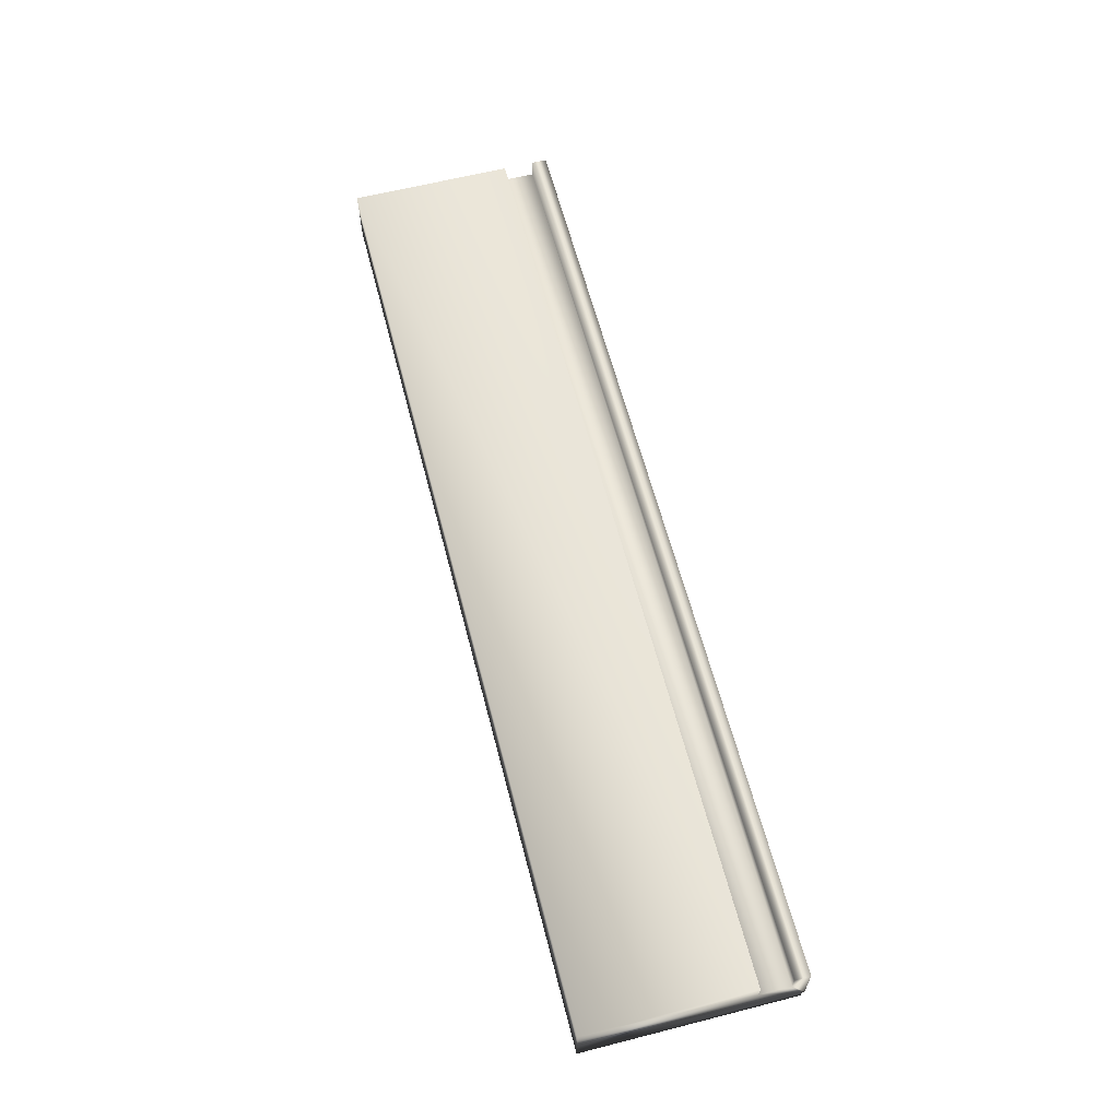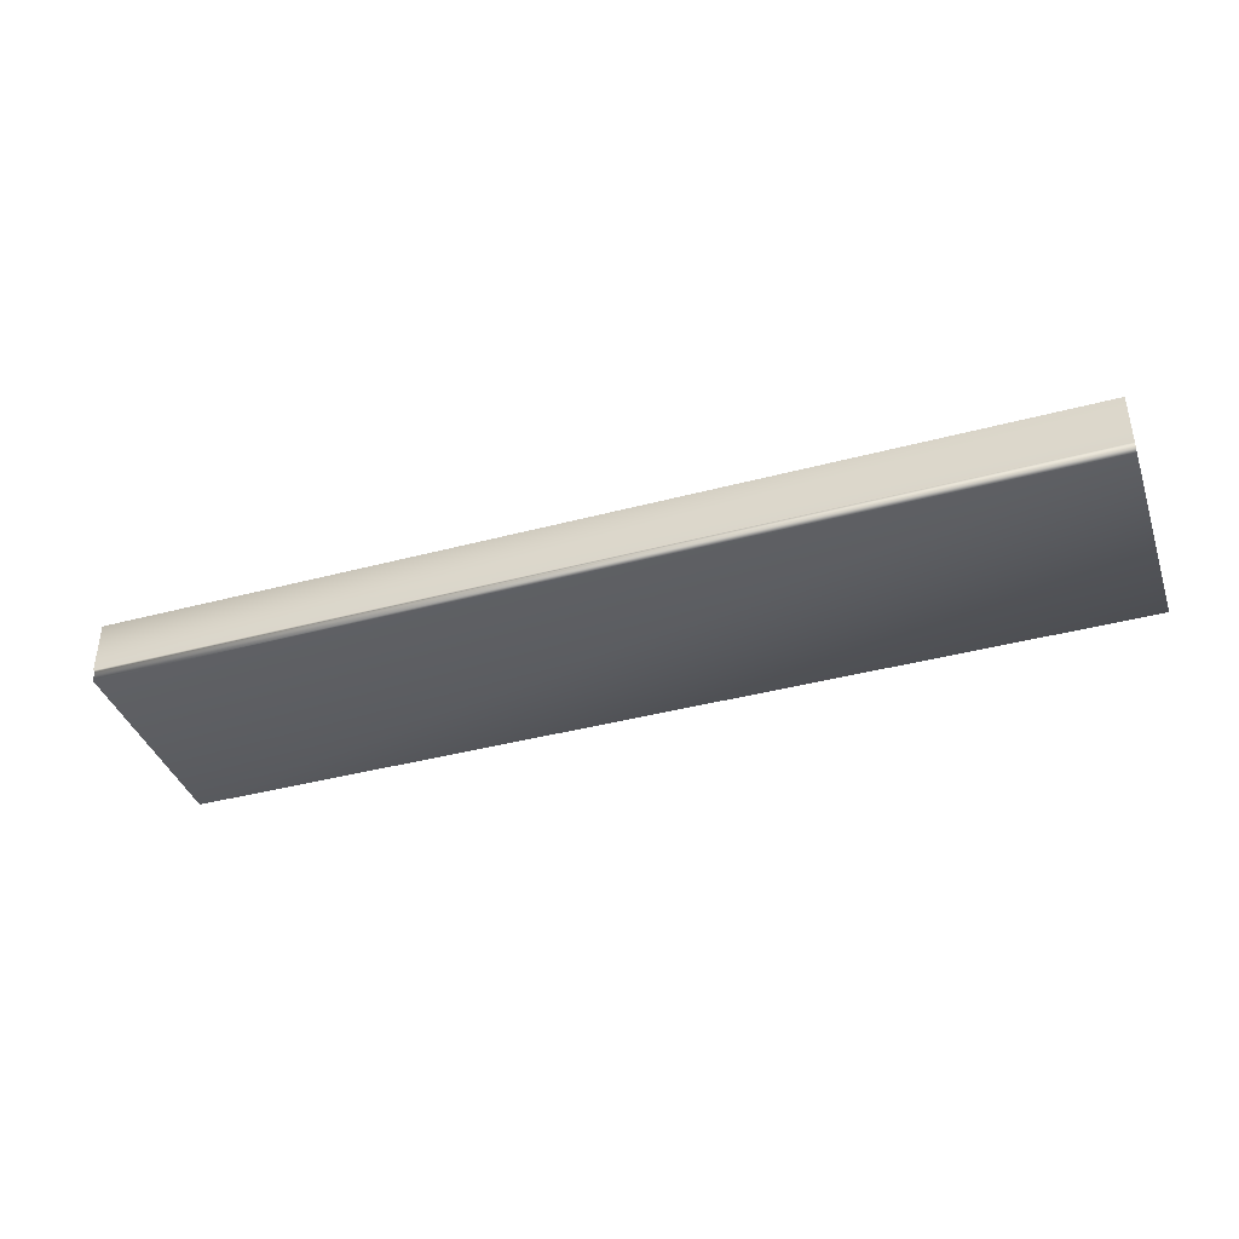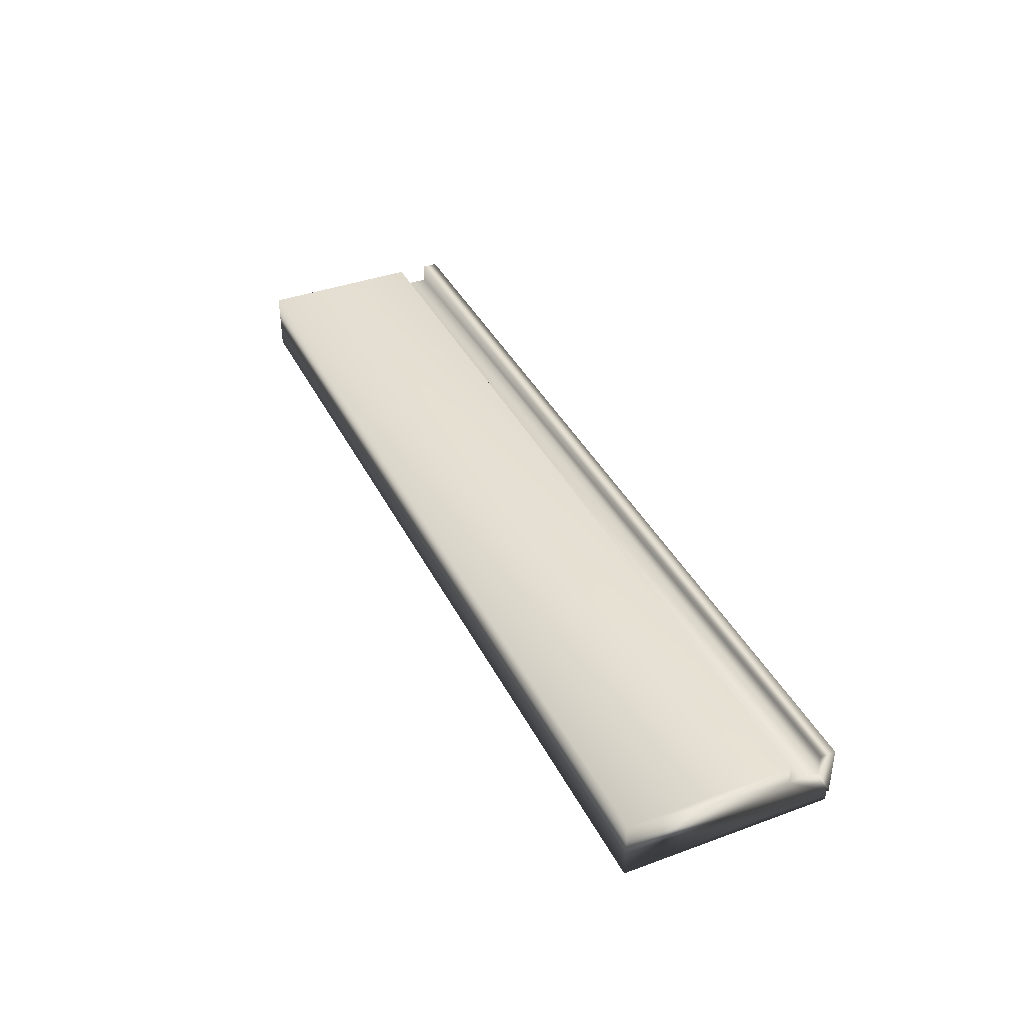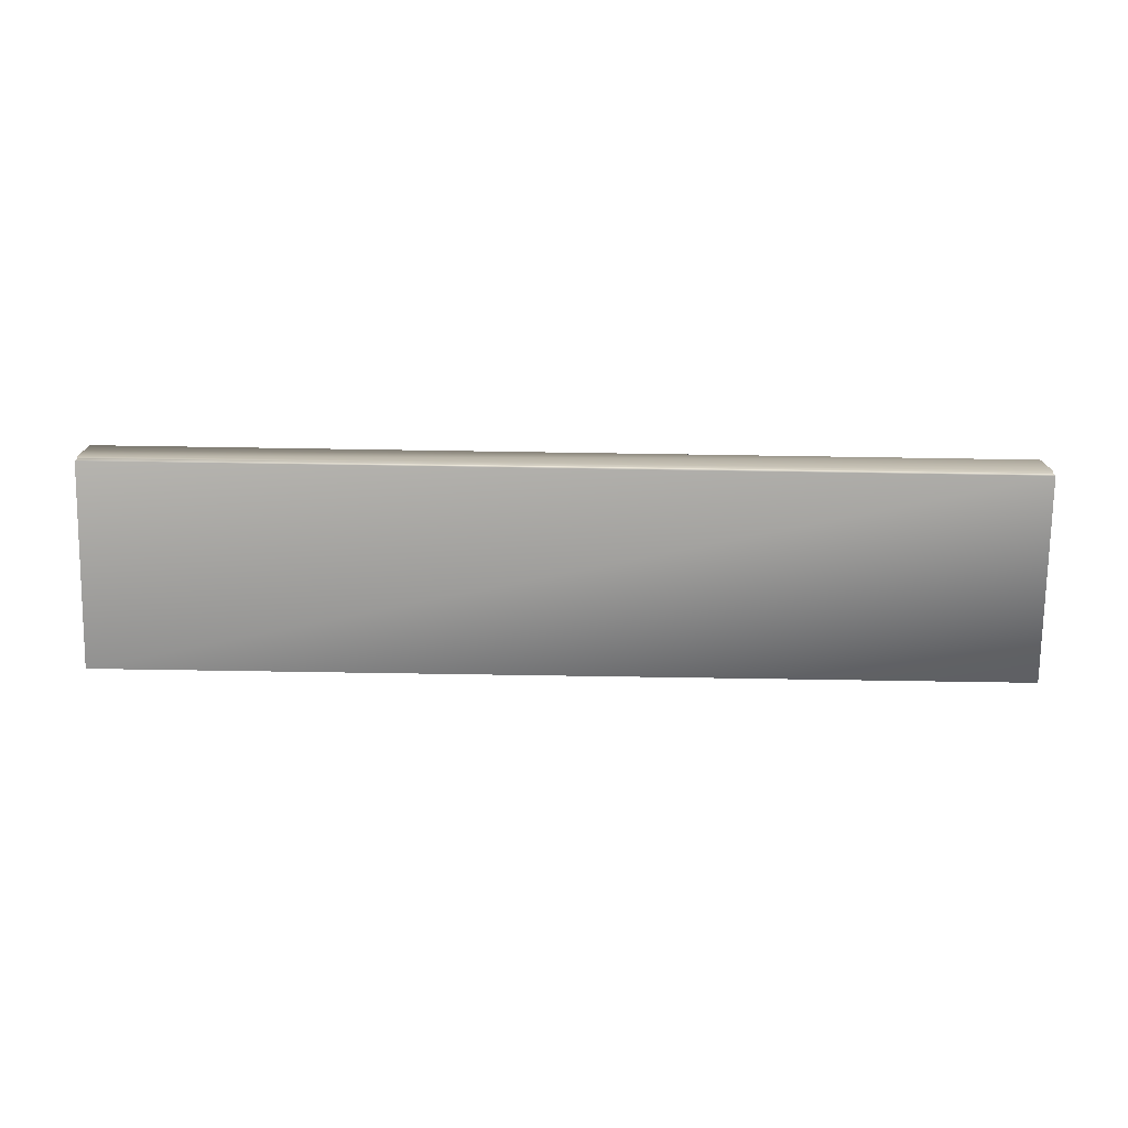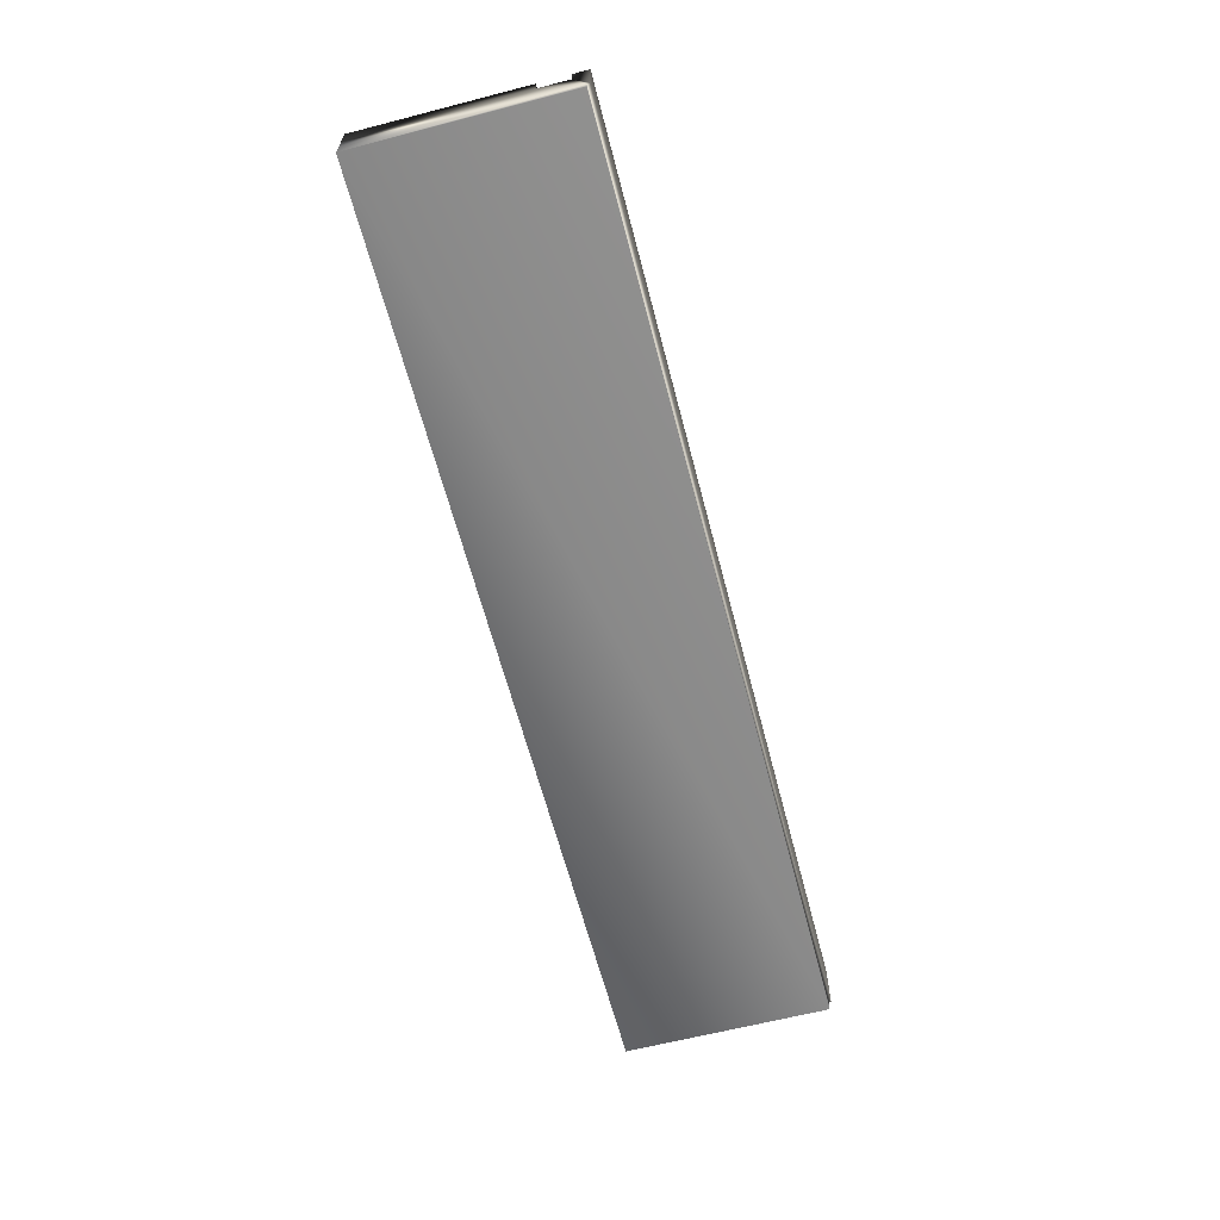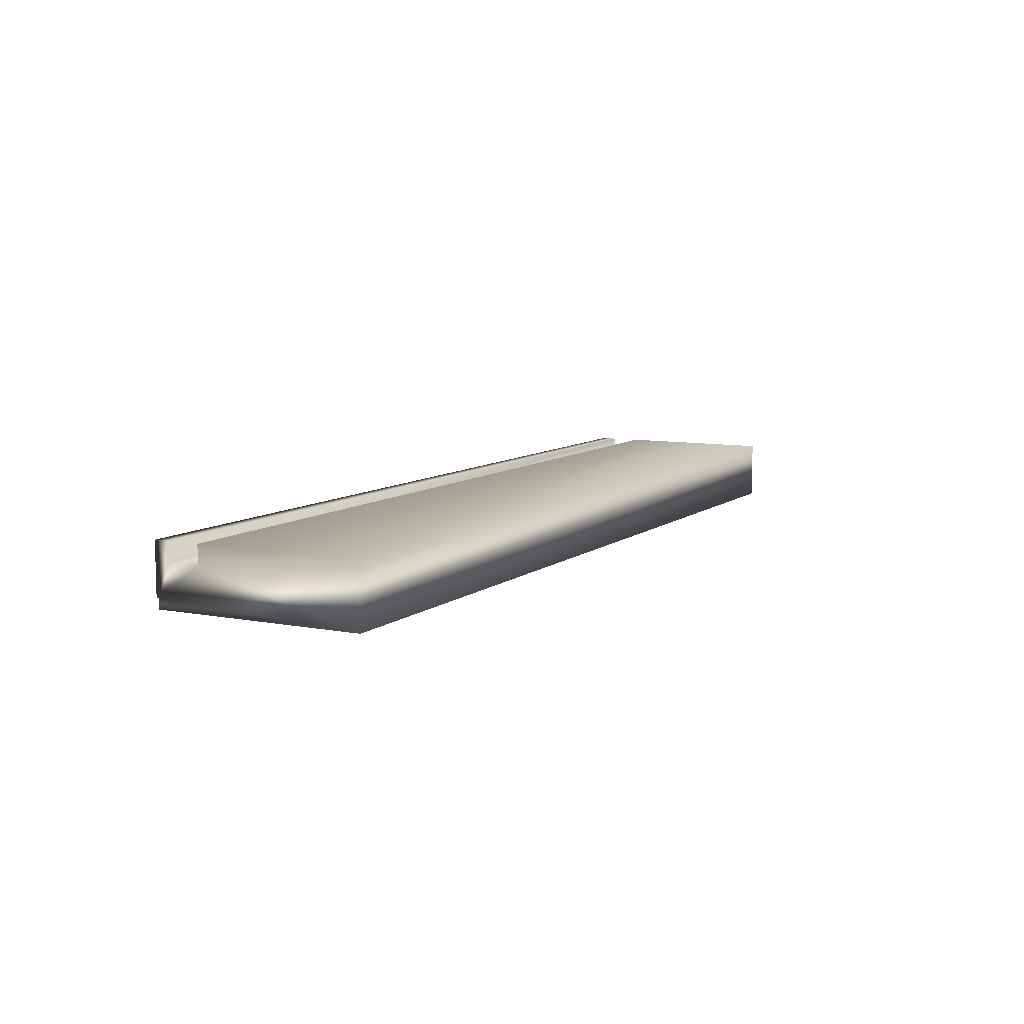
<metadata>
{"format":"obj","ext":"obj","renderer":"f3d","projection":"perspective","resolution":1024,"background":"white","views":[{"elev":62.1,"azim":75.5,"up":"+Y"},{"elev":-39.4,"azim":-161.6,"up":"+Y"},{"elev":38.9,"azim":65.4,"up":"+Y"},{"elev":-74.8,"azim":179.1,"up":"+Y"},{"elev":-63.3,"azim":104.6,"up":"+Y"},{"elev":8.6,"azim":-62.3,"up":"+Y"}]}
</metadata>
<code>
v 12.6 2.667 -153.4
v 12.6 2.708 -153.4
v 16.39 2.667 -153.4
v 16.39 2.708 -153.4
v 12.6 2.667 -152.6
v 16.39 2.667 -152.6
v 12.6 2.917 -152.6
v 16.39 2.917 -152.6
v 12.6 2.917 -153.3
v 16.39 2.917 -153.3
v 12.6 2.839 -153.3
v 16.39 2.839 -153.3
v 12.6 2.839 -153.4
v 16.39 2.839 -153.4
v 12.6 2.917 -153.4
v 16.39 2.917 -153.4
v 16.39 2.708 -153.5
v 16.39 2.917 -153.5
v 12.6 2.708 -153.5
v 12.6 2.917 -153.5
f 1 2 3
f 3 2 4
f 5 1 6
f 6 1 3
f 7 5 8
f 8 5 6
f 9 7 10
f 10 7 8
f 11 9 12
f 12 9 10
f 13 11 14
f 14 11 12
f 15 13 16
f 16 13 14
f 4 17 14
f 14 17 18
f 14 18 16
f 14 12 4
f 4 12 6
f 4 6 3
f 10 8 12
f 12 8 6
f 2 19 4
f 4 19 17
f 20 15 18
f 18 15 16
f 20 19 13
f 13 19 2
f 13 2 11
f 11 2 5
f 11 5 7
f 2 1 5
f 7 9 11
f 13 15 20
f 19 20 17
f 17 20 18

</code>
